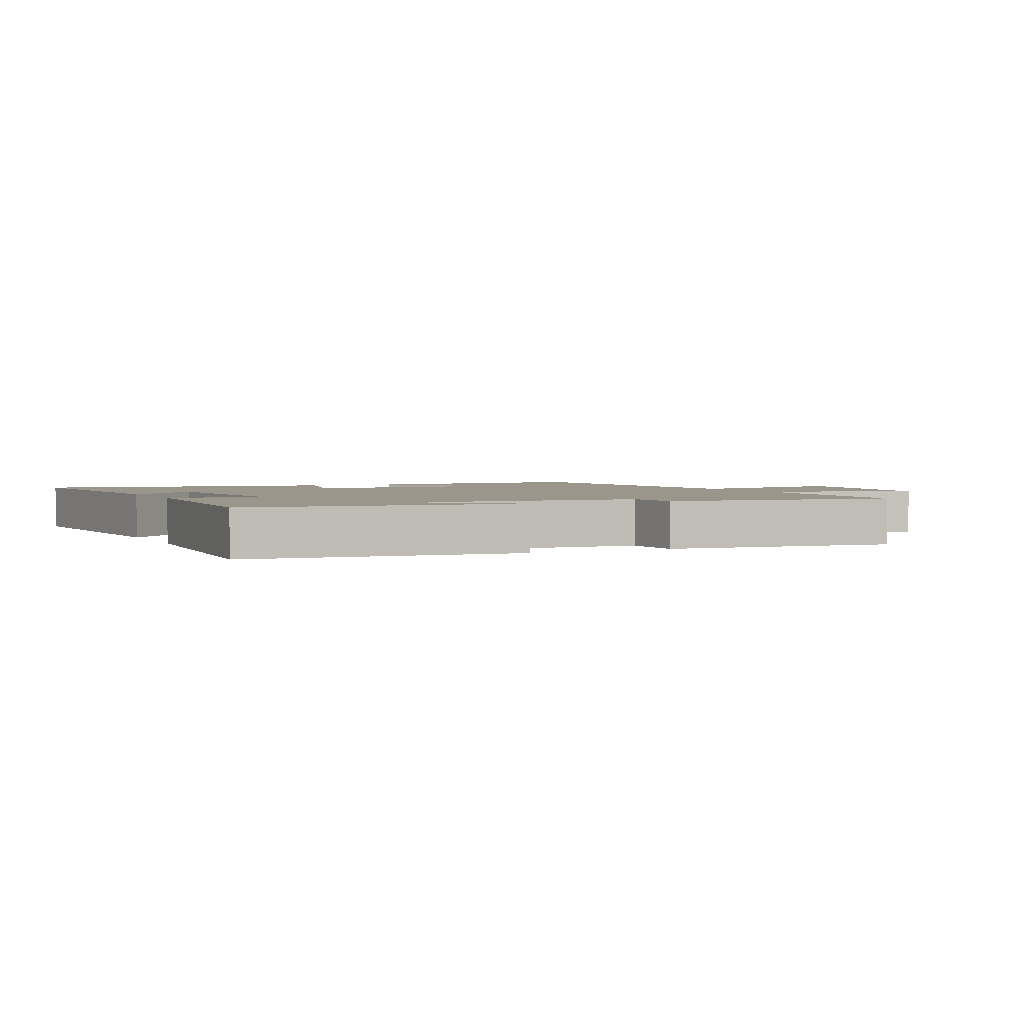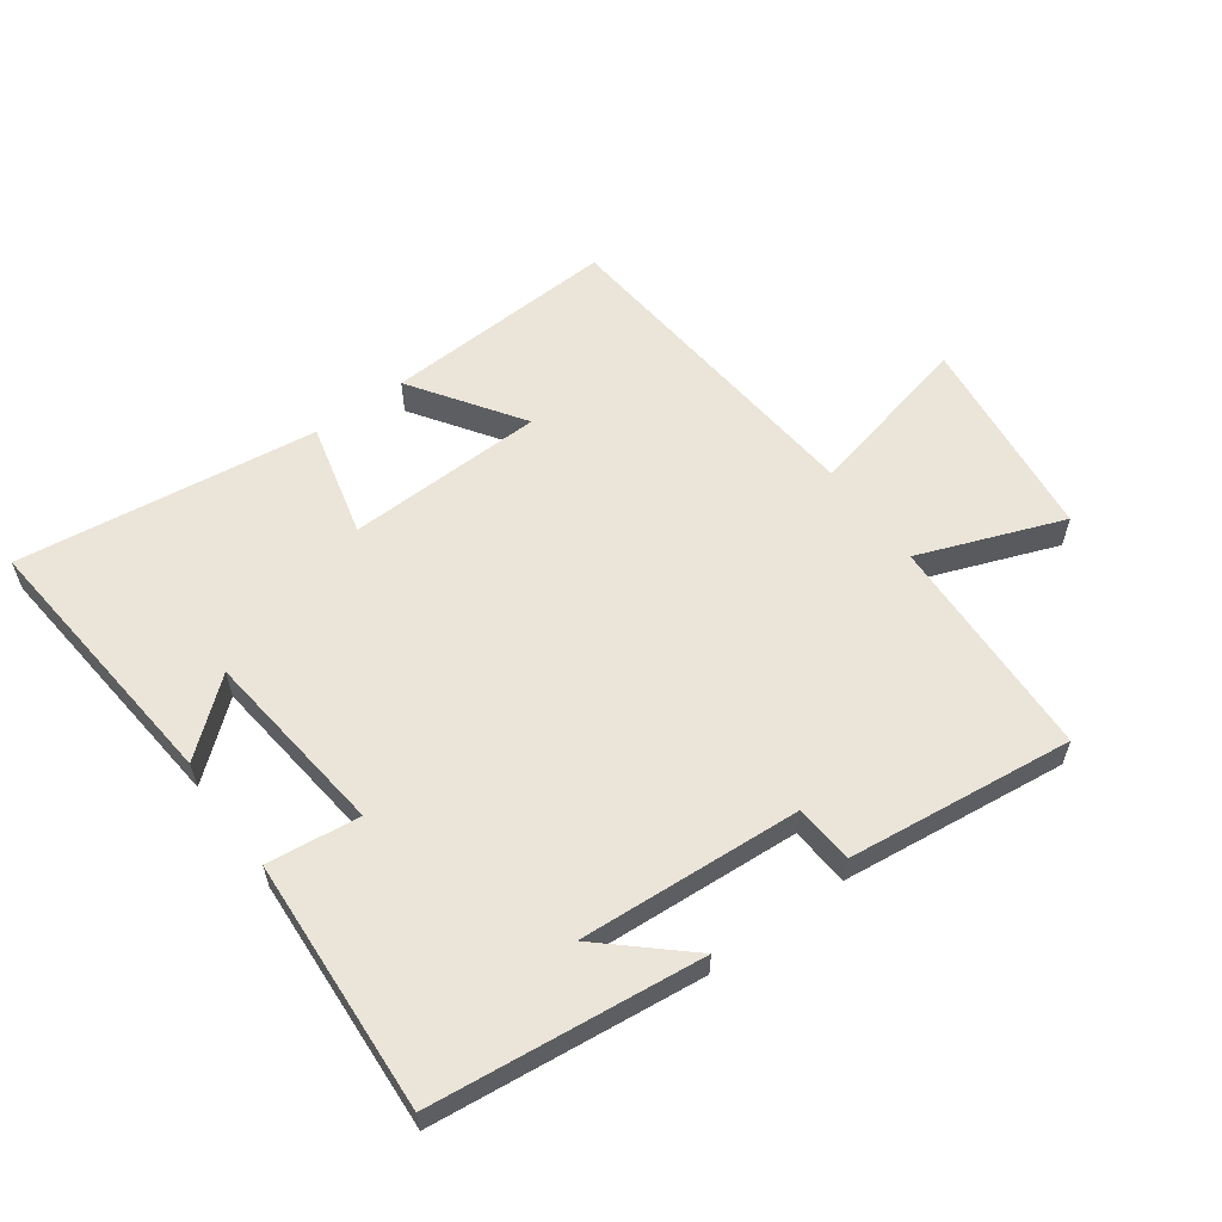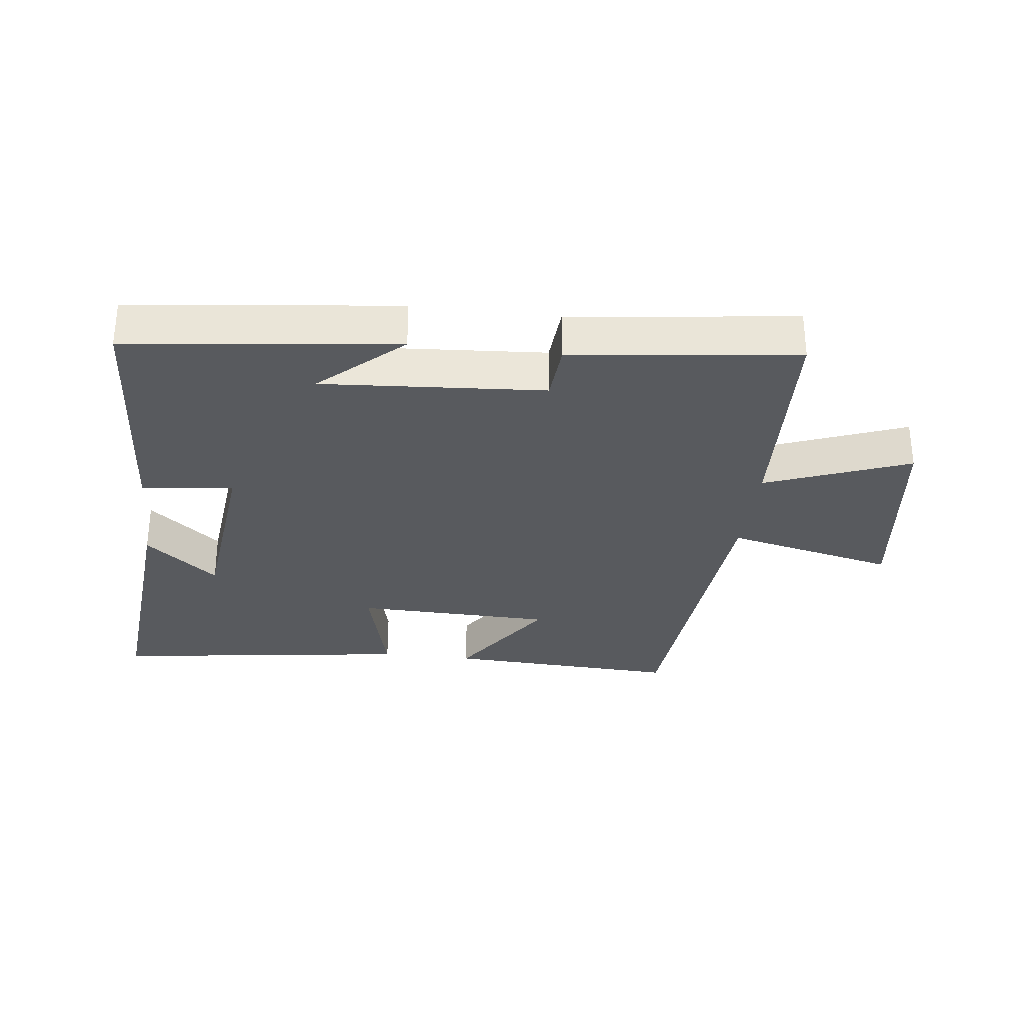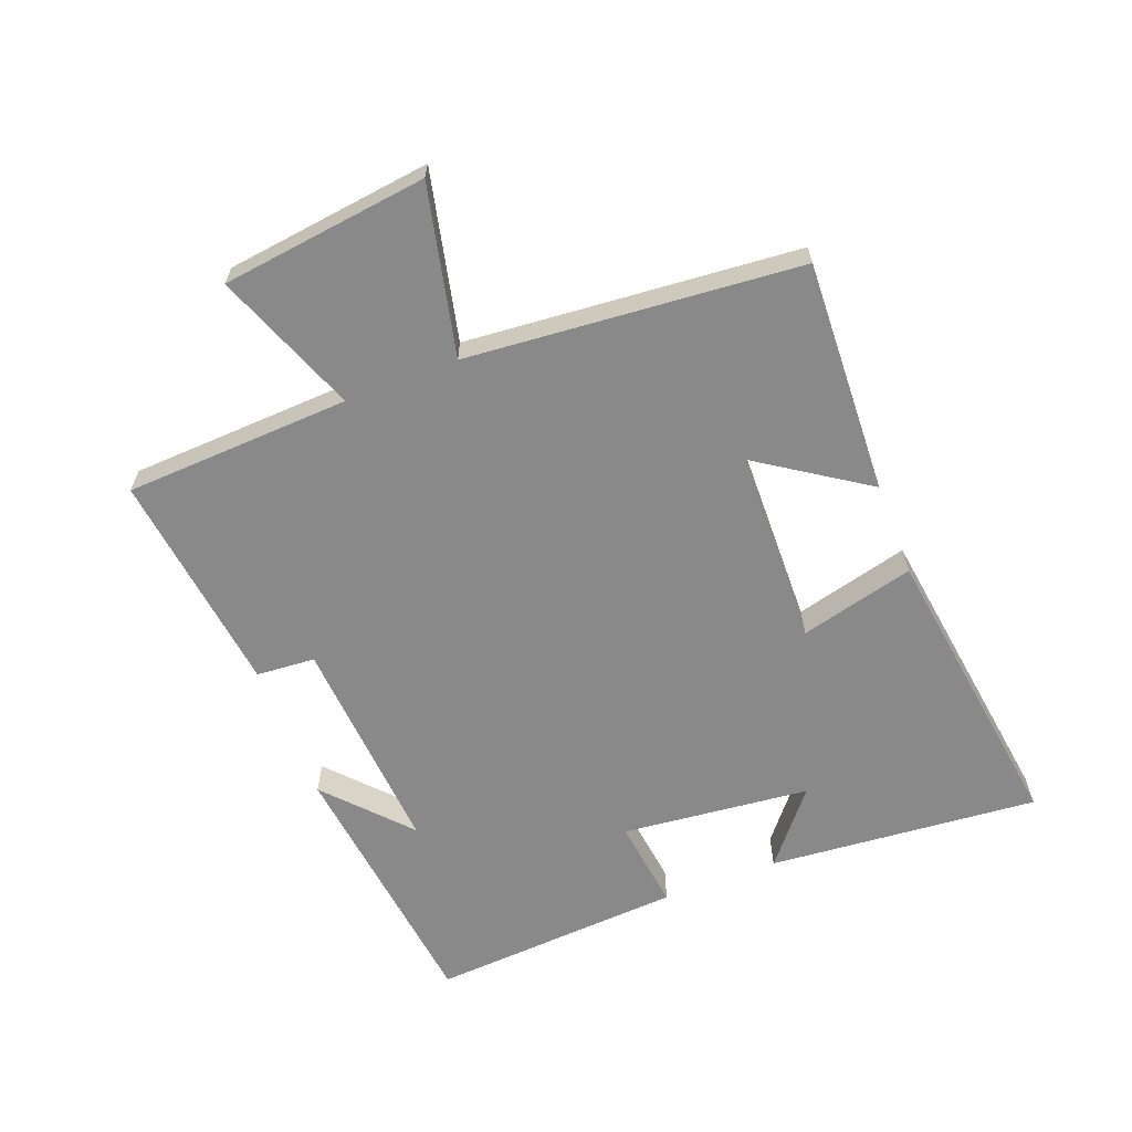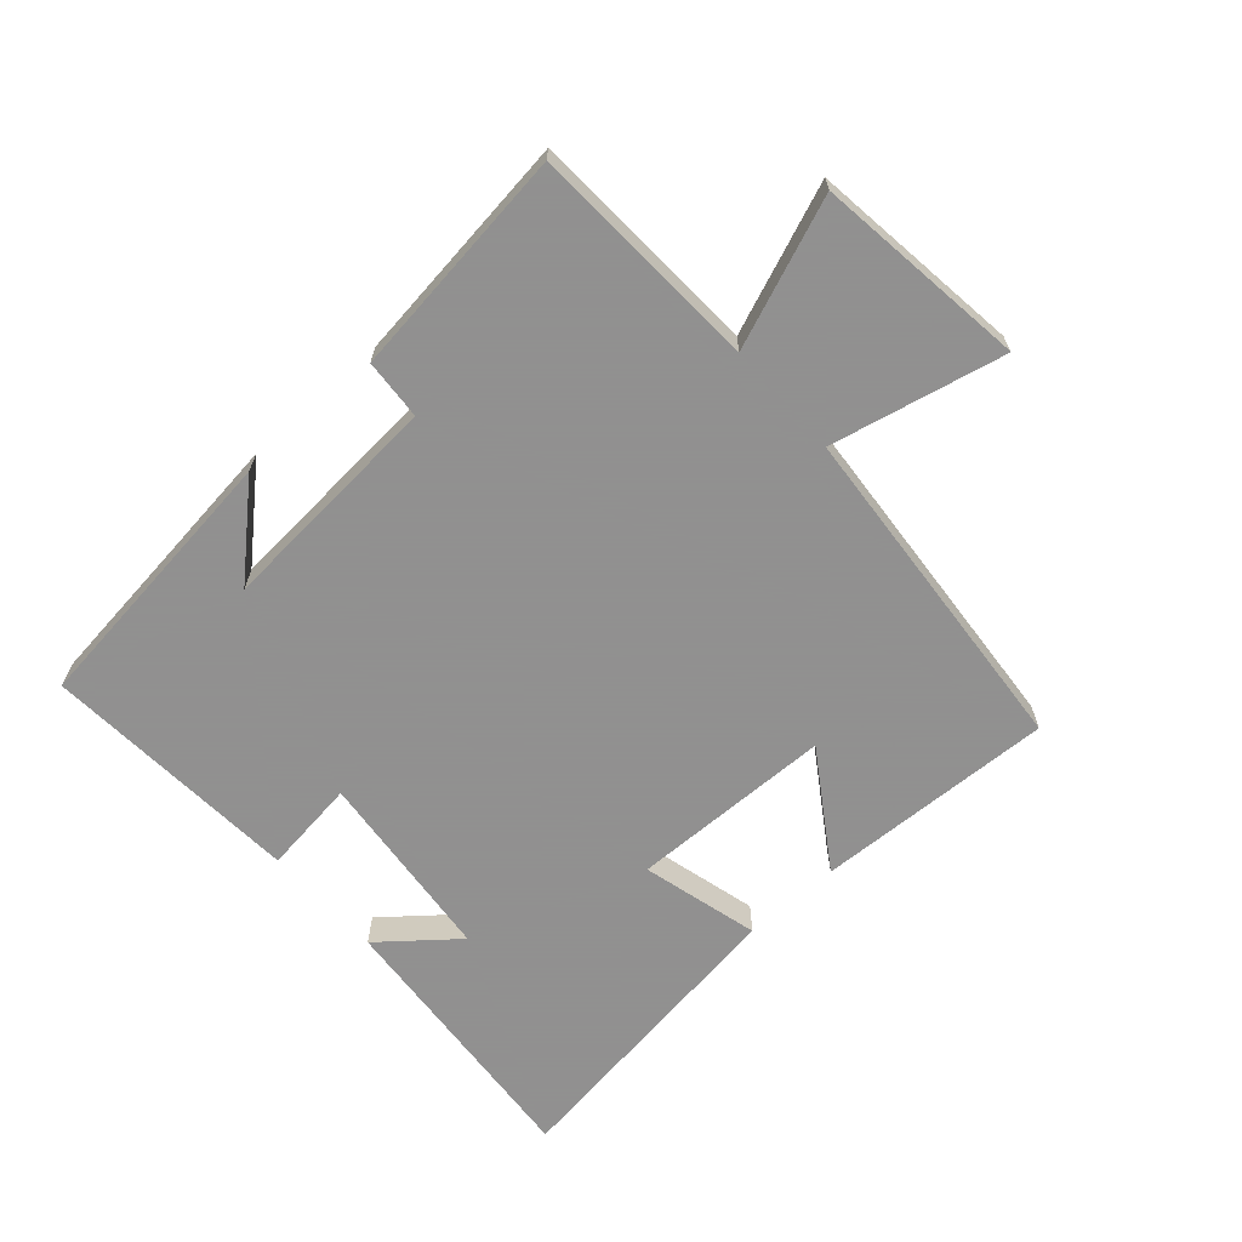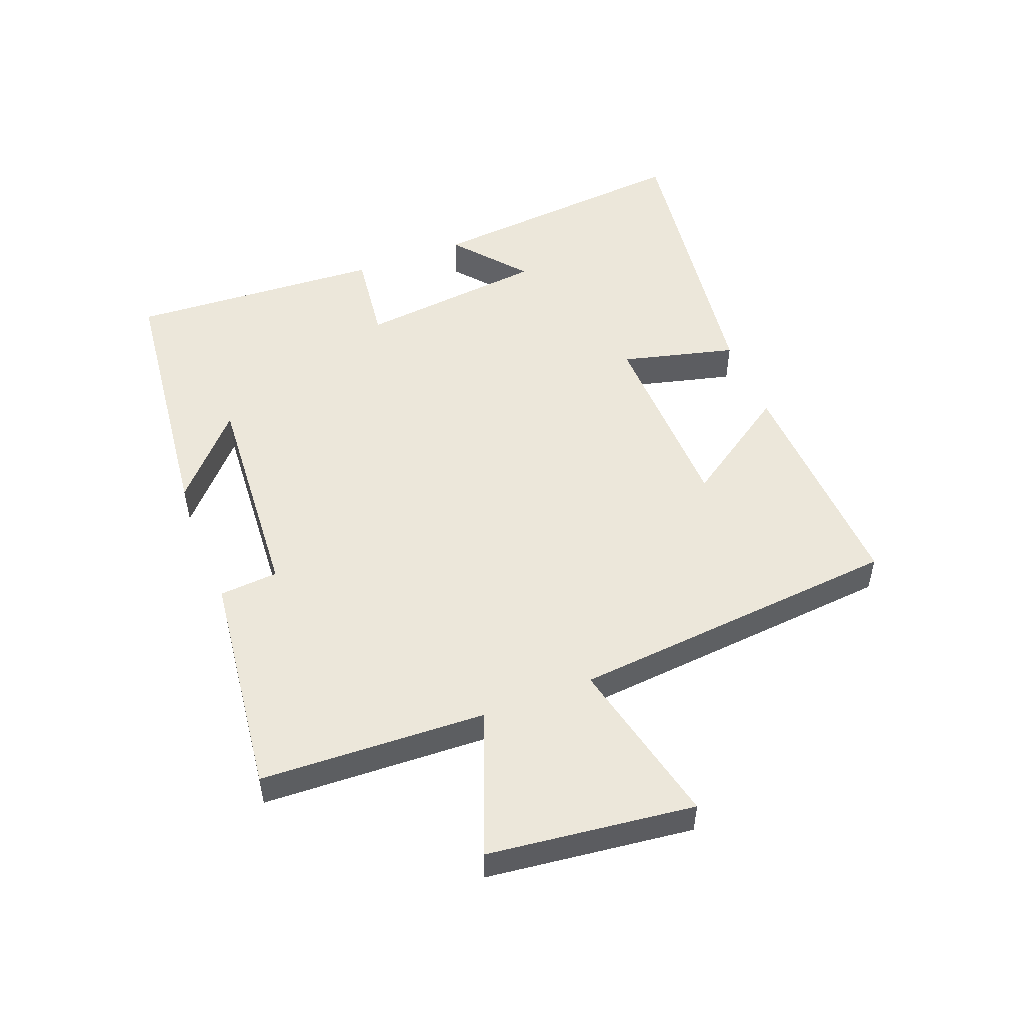
<metadata>
{"format":"obj","ext":"obj","renderer":"f3d","projection":"perspective","resolution":1024,"background":"white","views":[{"elev":2.4,"azim":154.6,"up":"+Y"},{"elev":58.8,"azim":143.7,"up":"+Y"},{"elev":-31.0,"azim":173.2,"up":"+Y"},{"elev":-63.0,"azim":-68.8,"up":"+Y"},{"elev":-65.8,"azim":-138.1,"up":"+Y"},{"elev":51.2,"azim":-111.3,"up":"+Y"}]}
</metadata>
<code>
v -0.454 0.07 0.517
v -0.085 0.07 0.5
v -0.201 0.07 0.327
v 0.111 0.07 0.319
v 0.065 0.07 0.5
v 0.538 0.07 0.564
v 0.5 0.07 0.136
v 0.386 0.07 0.23
v 0.354 0.07 -0.068
v 0.5 0.07 -0.05
v 0.525 0.07 -0.451
v 0.1 0.07 -0.5
v 0.229 0.07 -0.383
v -0.121 0.07 -0.407
v -0.128 0.07 -0.5
v -0.484 0.07 -0.543
v -0.5 0.07 -0.186
v -0.727 0.07 -0.273
v -0.767 0.07 0.053
v -0.5 0.07 -0.008
v -0.454 0 0.517
v -0.085 0 0.5
v -0.201 0 0.327
v 0.111 0 0.319
v 0.065 0 0.5
v 0.538 0 0.564
v 0.5 0 0.136
v 0.386 0 0.23
v 0.354 0 -0.068
v 0.5 0 -0.05
v 0.525 0 -0.451
v 0.1 0 -0.5
v 0.229 0 -0.383
v -0.121 0 -0.407
v -0.128 0 -0.5
v -0.484 0 -0.543
v -0.5 0 -0.186
v -0.727 0 -0.273
v -0.767 0 0.053
v -0.5 0 -0.008
f 17 18 19 20
f 17 20 1
f 16 17 1
f 15 16 1
f 14 15 1
f 13 14 1
f 11 12 13
f 9 10 11 13
f 8 9 13
f 5 6 7 8
f 4 5 8
f 3 4 8 13
f 1 2 3
f 1 3 13
f 40 39 38 37
f 21 40 37
f 21 37 36
f 21 36 35
f 21 35 34
f 21 34 33
f 33 32 31
f 33 31 30 29
f 33 29 28
f 28 27 26 25
f 28 25 24
f 33 28 24 23
f 23 22 21
f 33 23 21
f 1 21 22 2
f 2 22 23 3
f 3 23 24 4
f 4 24 25 5
f 5 25 26 6
f 6 26 27 7
f 7 27 28 8
f 8 28 29 9
f 9 29 30 10
f 10 30 31 11
f 11 31 32 12
f 12 32 33 13
f 13 33 34 14
f 14 34 35 15
f 15 35 36 16
f 16 36 37 17
f 17 37 38 18
f 18 38 39 19
f 19 39 40 20
f 20 40 21 1

</code>
